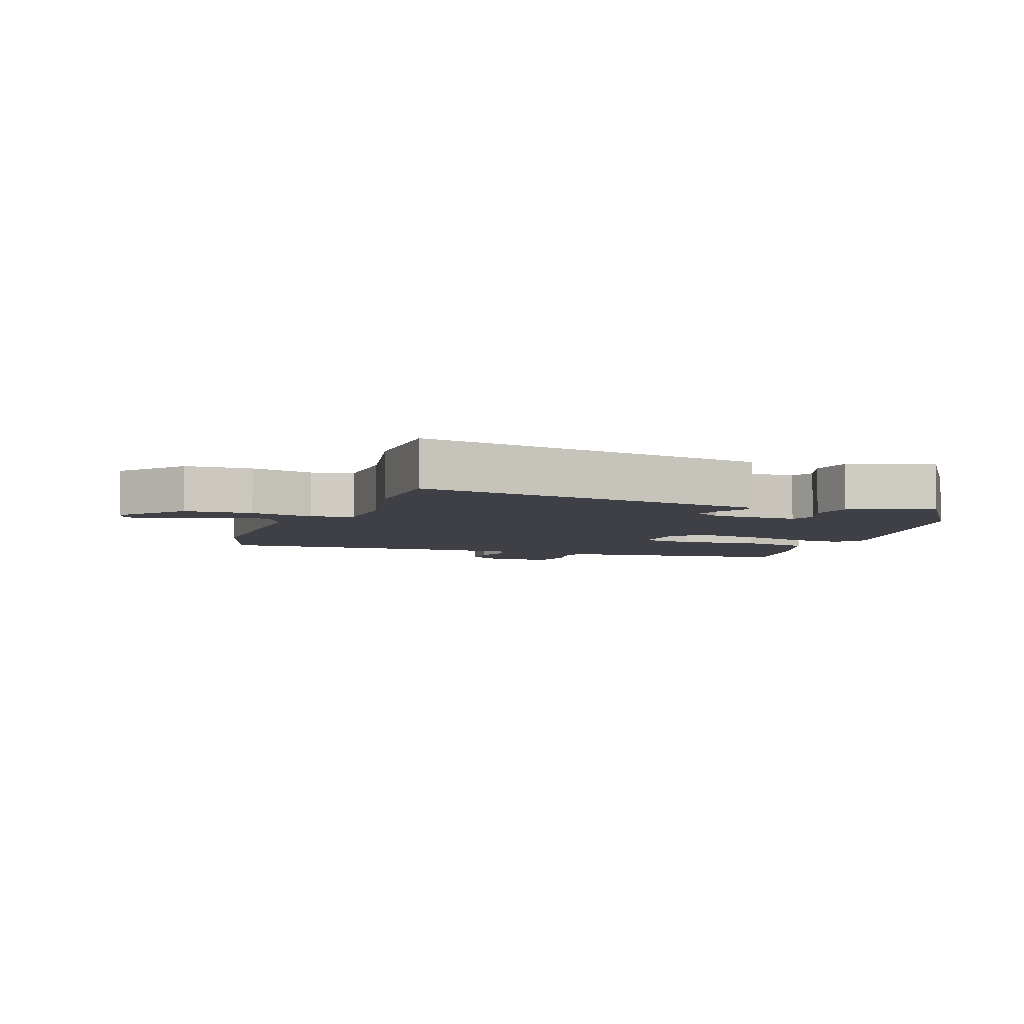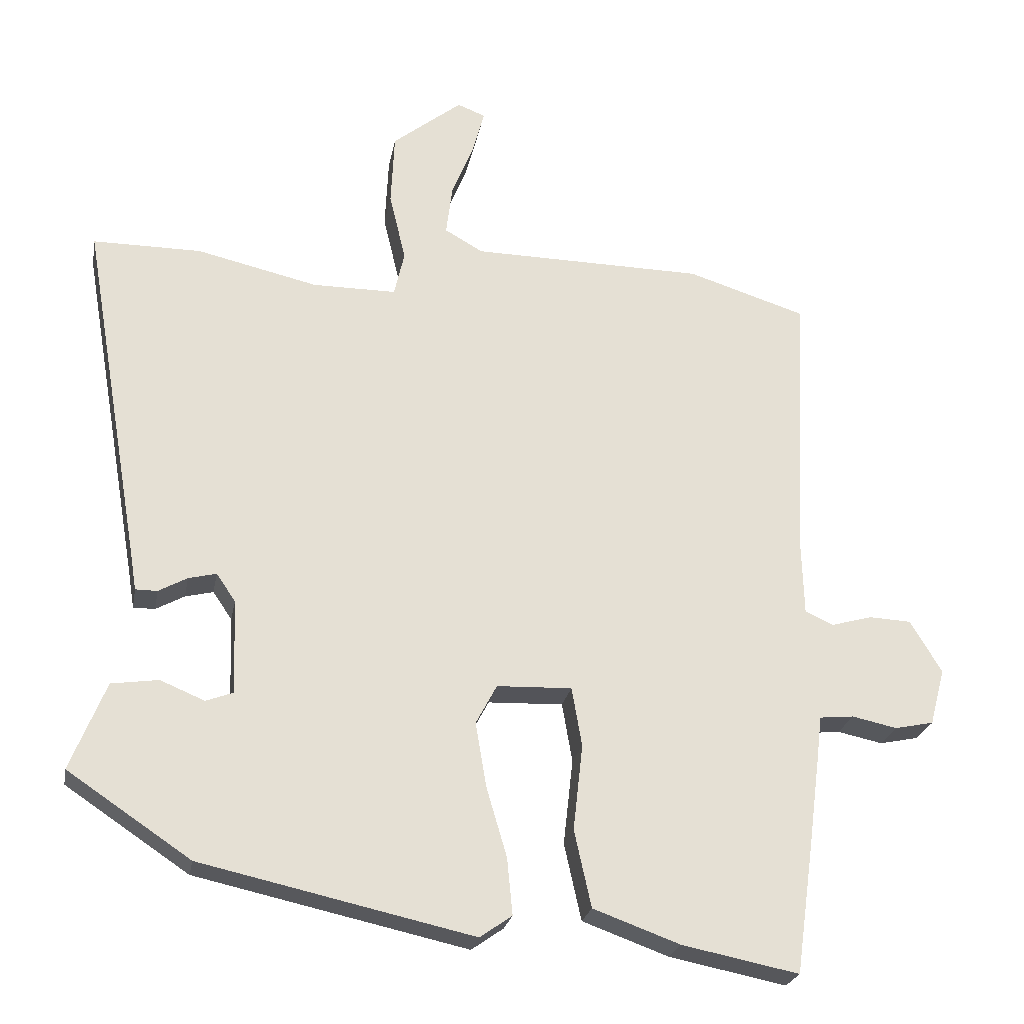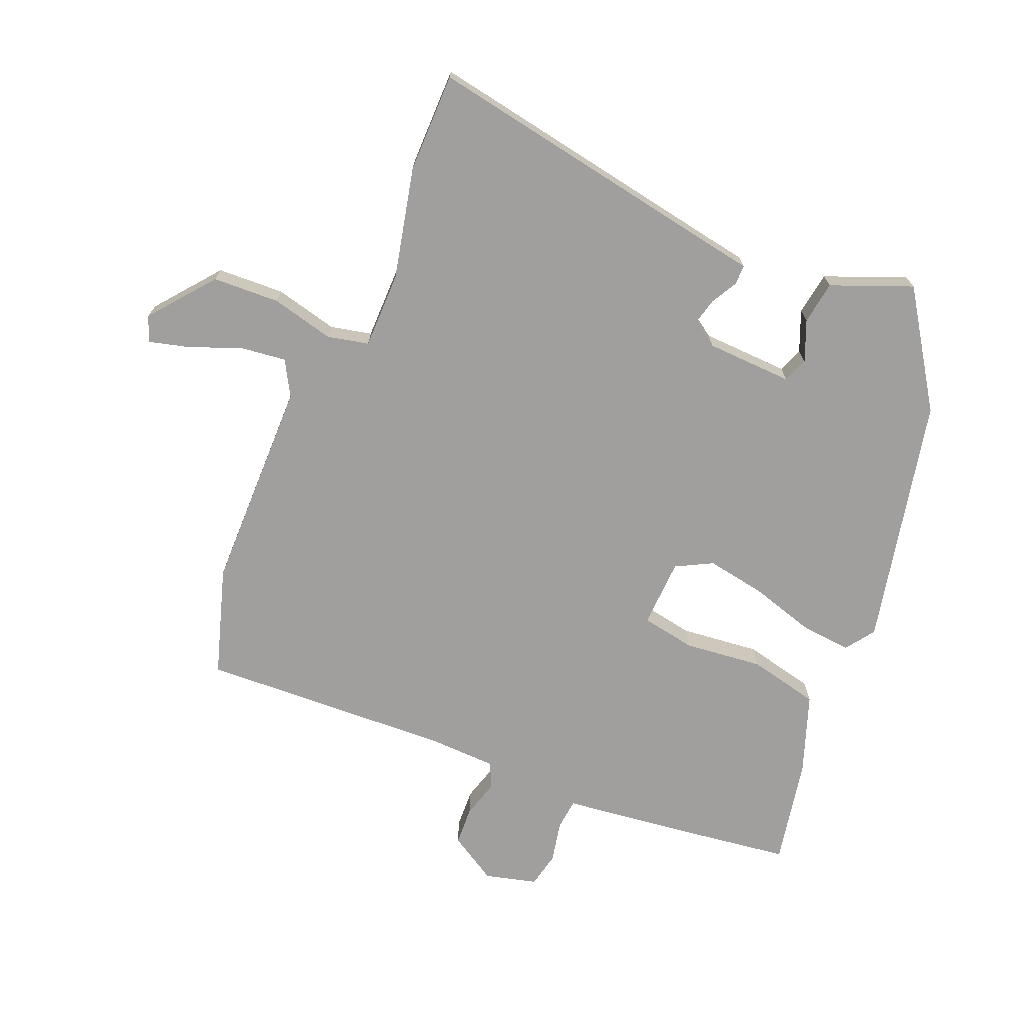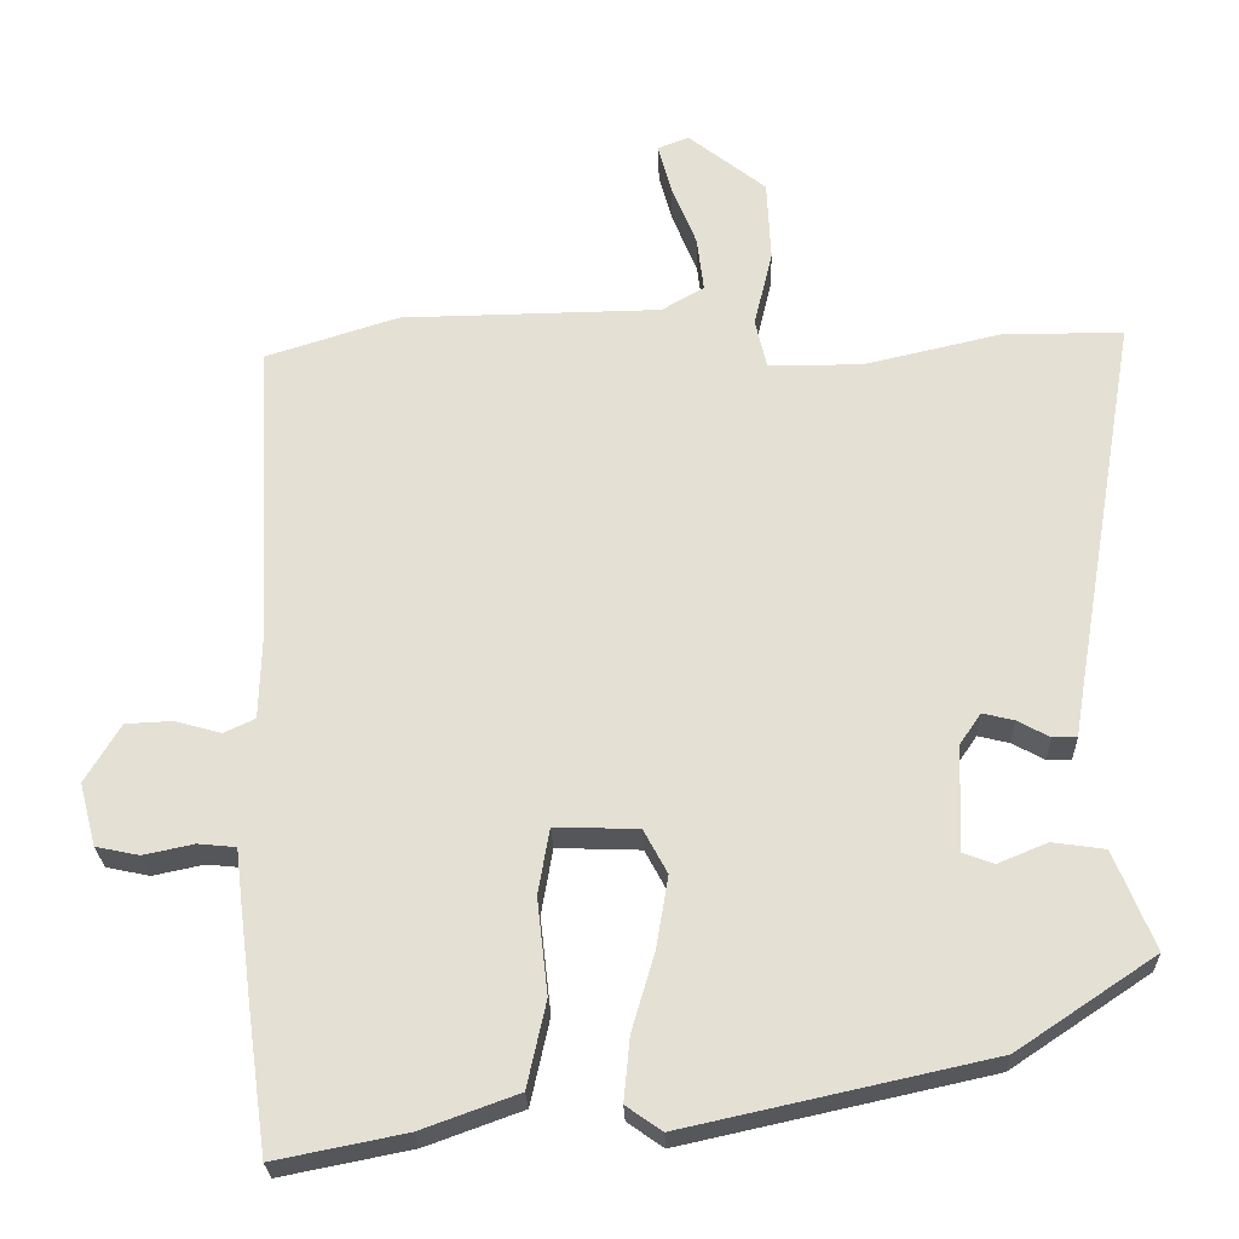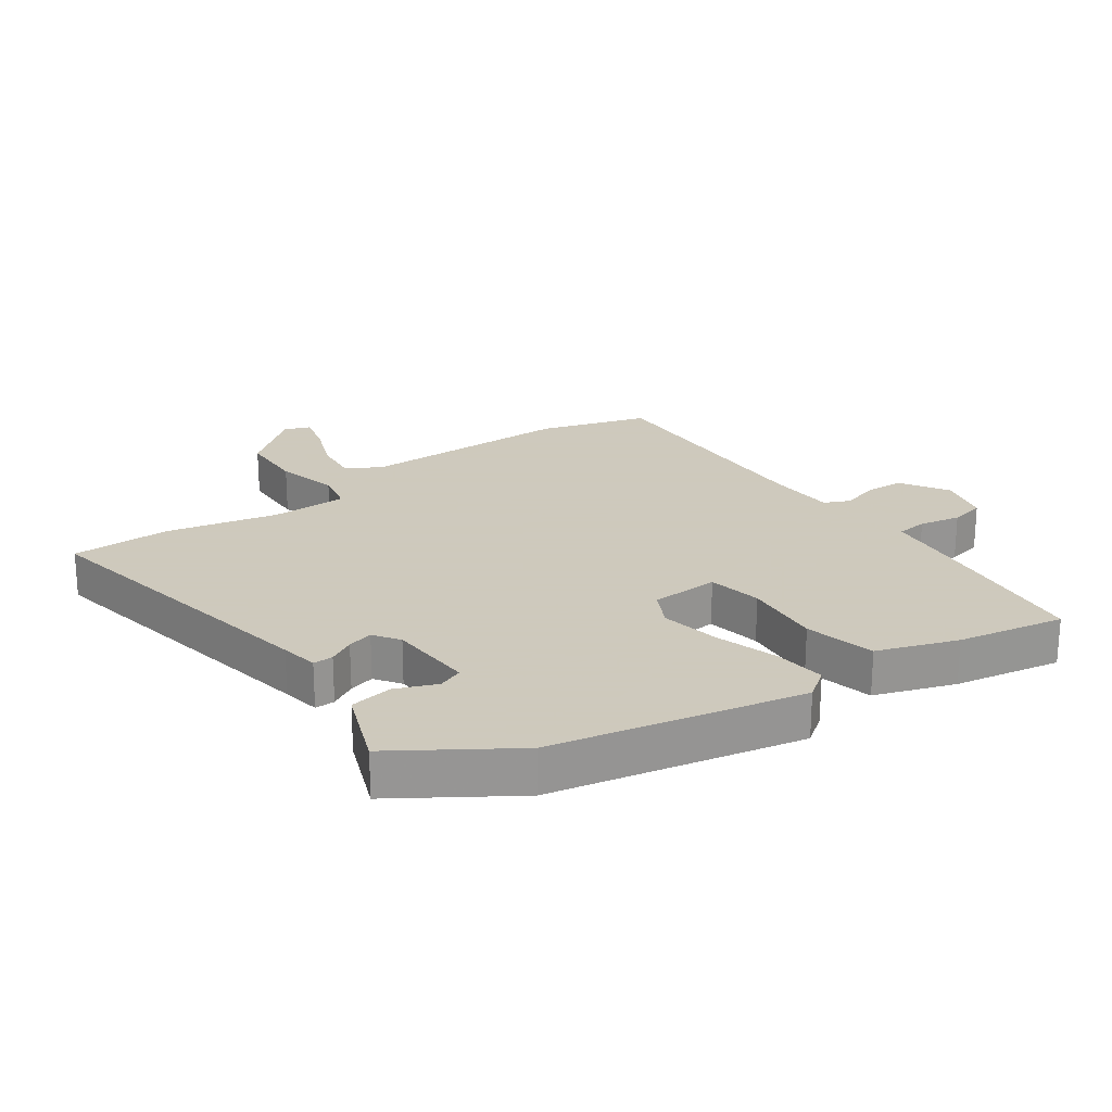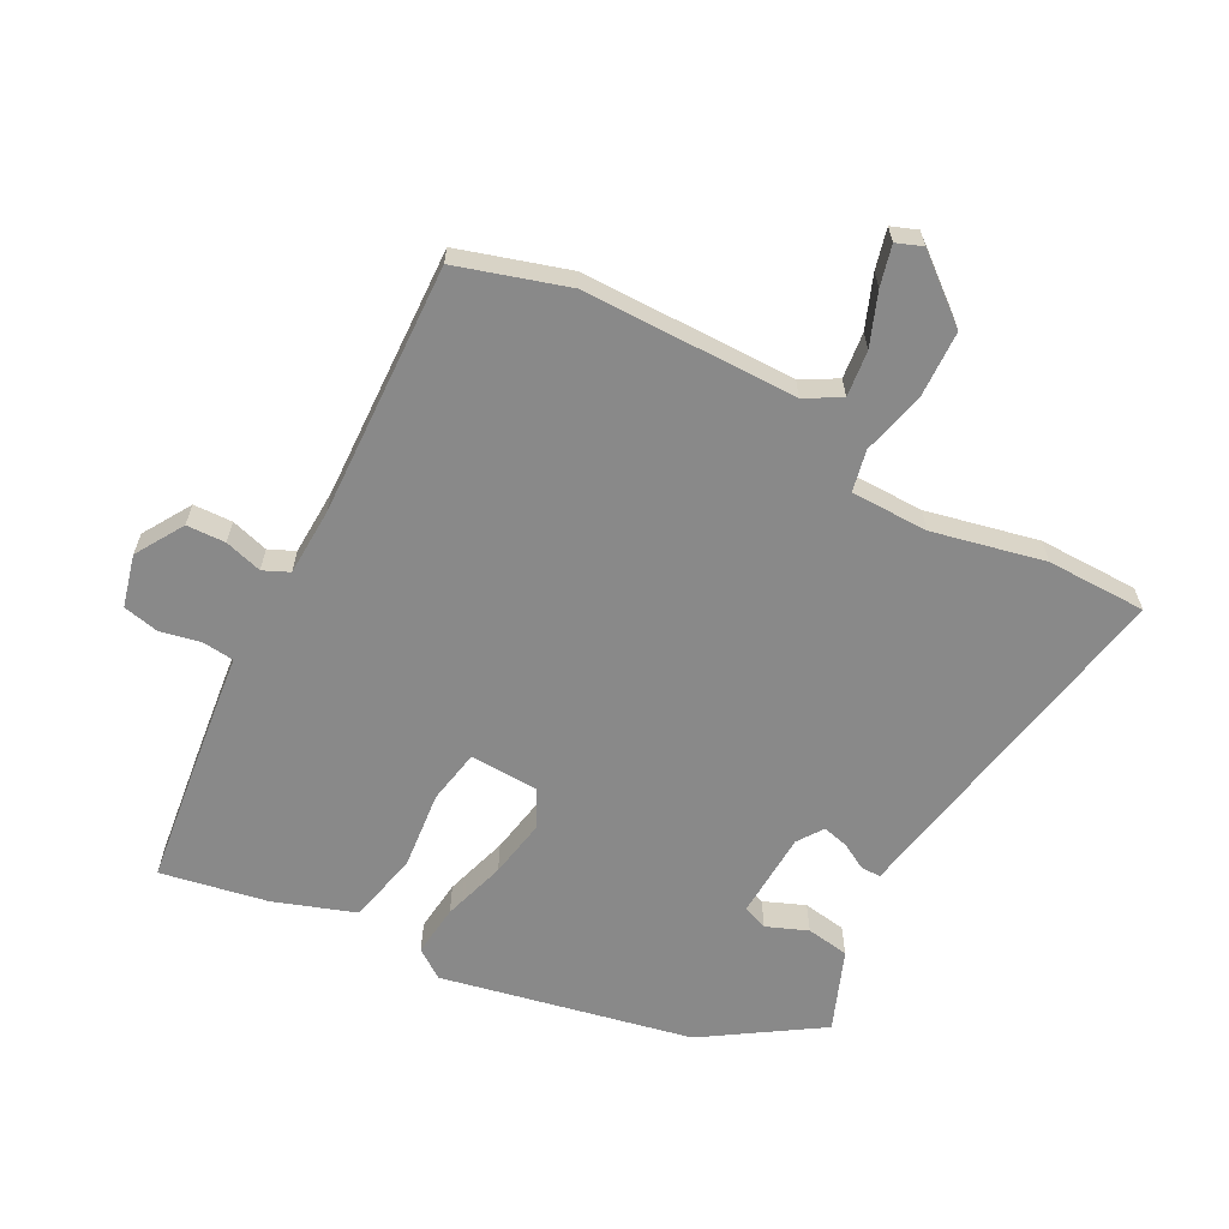
<metadata>
{"format":"obj","ext":"obj","renderer":"f3d","projection":"perspective","resolution":1024,"background":"white","views":[{"elev":-5.2,"azim":69.4,"up":"+Y"},{"elev":-24.4,"azim":169.6,"up":"+Z"},{"elev":-71.4,"azim":67.2,"up":"+Y"},{"elev":-25.5,"azim":1.9,"up":"+Z"},{"elev":22.6,"azim":143.9,"up":"+Y"},{"elev":-63.1,"azim":-28.5,"up":"+Y"}]}
</metadata>
<code>
v 0.409 0.07 0.5
v 0.568 0.07 0.5
v 0.481 0.07 -0.004
v 0.471 0.07 -0.065
v 0.439 0.07 -0.065
v 0.397 0.07 -0.042
v 0.356 0.07 -0.032
v 0.328 0.07 -0.073
v 0.323 0.07 -0.212
v 0.363 0.07 -0.227
v 0.428 0.07 -0.2
v 0.497 0.07 -0.21
v 0.549 0.07 -0.339
v 0.368 0.07 -0.46
v -0.031 0.07 -0.548
v -0.078 0.07 -0.515
v -0.07 0.07 -0.432
v -0.04 0.07 -0.33
v -0.024 0.07 -0.235
v -0.055 0.07 -0.177
v -0.165 0.07 -0.173
v -0.18 0.07 -0.26
v -0.166 0.07 -0.386
v -0.191 0.07 -0.499
v -0.318 0.07 -0.545
v -0.489 0.07 -0.579
v -0.515 0.07 -0.392
v -0.532 0.07 -0.261
v -0.54 0.07 -0.194
v -0.59 0.07 -0.189
v -0.656 0.07 -0.203
v -0.713 0.07 -0.191
v -0.735 0.07 -0.108
v -0.689 0.07 -0.031
v -0.627 0.07 -0.028
v -0.567 0.07 -0.045
v -0.526 0.07 -0.026
v -0.523 0.07 0.082
v -0.543 0.07 0.486
v -0.369 0.07 0.541
v -0.028 0.07 0.546
v 0.028 0.07 0.578
v 0.019 0.07 0.651
v -0.014 0.07 0.734
v -0.031 0.07 0.798
v 0.01 0.07 0.814
v 0.112 0.07 0.733
v 0.117 0.07 0.626
v 0.093 0.07 0.525
v 0.108 0.07 0.459
v 0.231 0.07 0.459
v 0.409 0 0.5
v 0.568 0 0.5
v 0.481 0 -0.004
v 0.471 0 -0.065
v 0.439 0 -0.065
v 0.397 0 -0.042
v 0.356 0 -0.032
v 0.328 0 -0.073
v 0.323 0 -0.212
v 0.363 0 -0.227
v 0.428 0 -0.2
v 0.497 0 -0.21
v 0.549 0 -0.339
v 0.368 0 -0.46
v -0.031 0 -0.548
v -0.078 0 -0.515
v -0.07 0 -0.432
v -0.04 0 -0.33
v -0.024 0 -0.235
v -0.055 0 -0.177
v -0.165 0 -0.173
v -0.18 0 -0.26
v -0.166 0 -0.386
v -0.191 0 -0.499
v -0.318 0 -0.545
v -0.489 0 -0.579
v -0.515 0 -0.392
v -0.532 0 -0.261
v -0.54 0 -0.194
v -0.59 0 -0.189
v -0.656 0 -0.203
v -0.713 0 -0.191
v -0.735 0 -0.108
v -0.689 0 -0.031
v -0.627 0 -0.028
v -0.567 0 -0.045
v -0.526 0 -0.026
v -0.523 0 0.082
v -0.543 0 0.486
v -0.369 0 0.541
v -0.028 0 0.546
v 0.028 0 0.578
v 0.019 0 0.651
v -0.014 0 0.734
v -0.031 0 0.798
v 0.01 0 0.814
v 0.112 0 0.733
v 0.117 0 0.626
v 0.093 0 0.525
v 0.108 0 0.459
v 0.231 0 0.459
f 47 48 49
f 46 47 49
f 45 46 49
f 44 45 49
f 43 44 49
f 42 43 49 50
f 41 42 50
f 40 41 50
f 39 40 50
f 38 39 50
f 37 38 50 51
f 34 35 36
f 33 34 36
f 32 33 36
f 31 32 36
f 30 31 36
f 29 30 36 37
f 28 29 37
f 27 28 37
f 26 27 37
f 25 26 37
f 24 25 37
f 23 24 37
f 22 23 37
f 21 22 37
f 51 1 2
f 37 51 2
f 21 37 2
f 20 21 2
f 16 17 18
f 15 16 18
f 14 15 18
f 13 14 18
f 12 13 18
f 10 11 12
f 10 12 18
f 9 10 18 19
f 3 4 5 6
f 3 6 7
f 2 3 7
f 20 2 7 8
f 8 9 19 20
f 100 99 98
f 100 98 97
f 100 97 96
f 100 96 95
f 100 95 94
f 101 100 94 93
f 101 93 92
f 101 92 91
f 101 91 90
f 101 90 89
f 102 101 89 88
f 87 86 85
f 87 85 84
f 87 84 83
f 87 83 82
f 87 82 81
f 88 87 81 80
f 88 80 79
f 88 79 78
f 88 78 77
f 88 77 76
f 88 76 75
f 88 75 74
f 88 74 73
f 88 73 72
f 53 52 102
f 53 102 88
f 53 88 72
f 53 72 71
f 69 68 67
f 69 67 66
f 69 66 65
f 69 65 64
f 69 64 63
f 63 62 61
f 69 63 61
f 70 69 61 60
f 57 56 55 54
f 58 57 54
f 58 54 53
f 59 58 53 71
f 71 70 60 59
f 1 52 53 2
f 2 53 54 3
f 3 54 55 4
f 4 55 56 5
f 5 56 57 6
f 6 57 58 7
f 7 58 59 8
f 8 59 60 9
f 9 60 61 10
f 10 61 62 11
f 11 62 63 12
f 12 63 64 13
f 13 64 65 14
f 14 65 66 15
f 15 66 67 16
f 16 67 68 17
f 17 68 69 18
f 18 69 70 19
f 19 70 71 20
f 20 71 72 21
f 21 72 73 22
f 22 73 74 23
f 23 74 75 24
f 24 75 76 25
f 25 76 77 26
f 26 77 78 27
f 27 78 79 28
f 28 79 80 29
f 29 80 81 30
f 30 81 82 31
f 31 82 83 32
f 32 83 84 33
f 33 84 85 34
f 34 85 86 35
f 35 86 87 36
f 36 87 88 37
f 37 88 89 38
f 38 89 90 39
f 39 90 91 40
f 40 91 92 41
f 41 92 93 42
f 42 93 94 43
f 43 94 95 44
f 44 95 96 45
f 45 96 97 46
f 46 97 98 47
f 47 98 99 48
f 48 99 100 49
f 49 100 101 50
f 50 101 102 51
f 51 102 52 1

</code>
